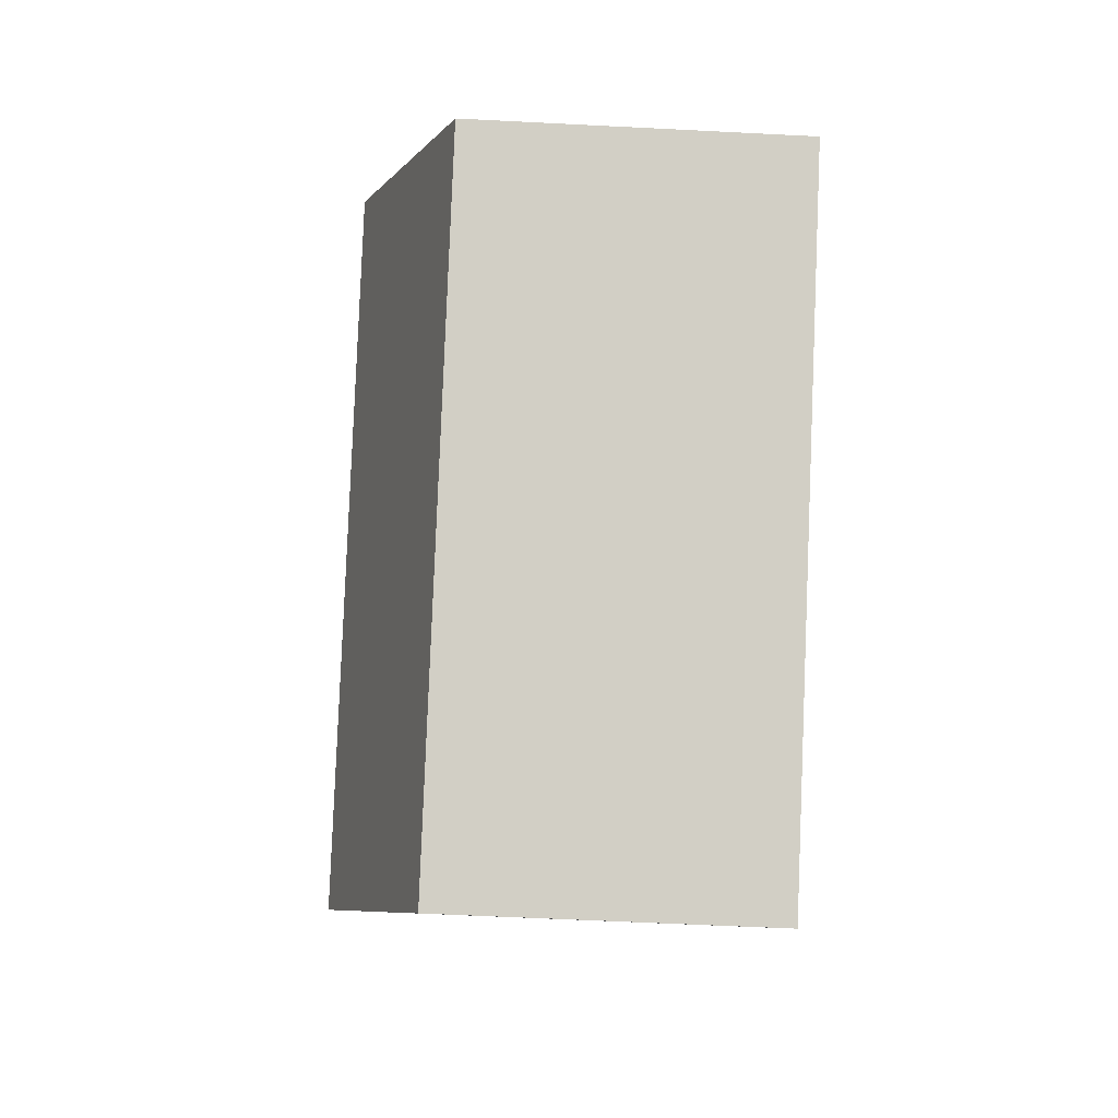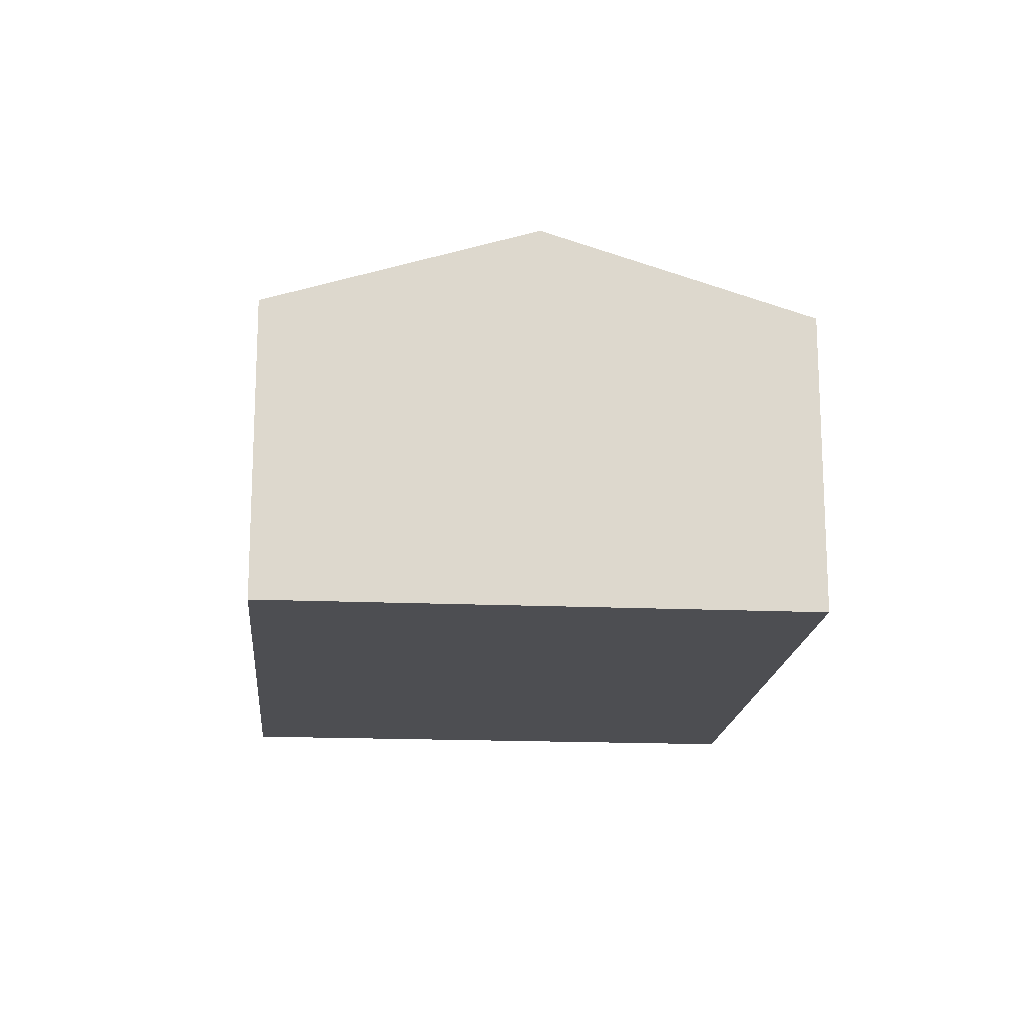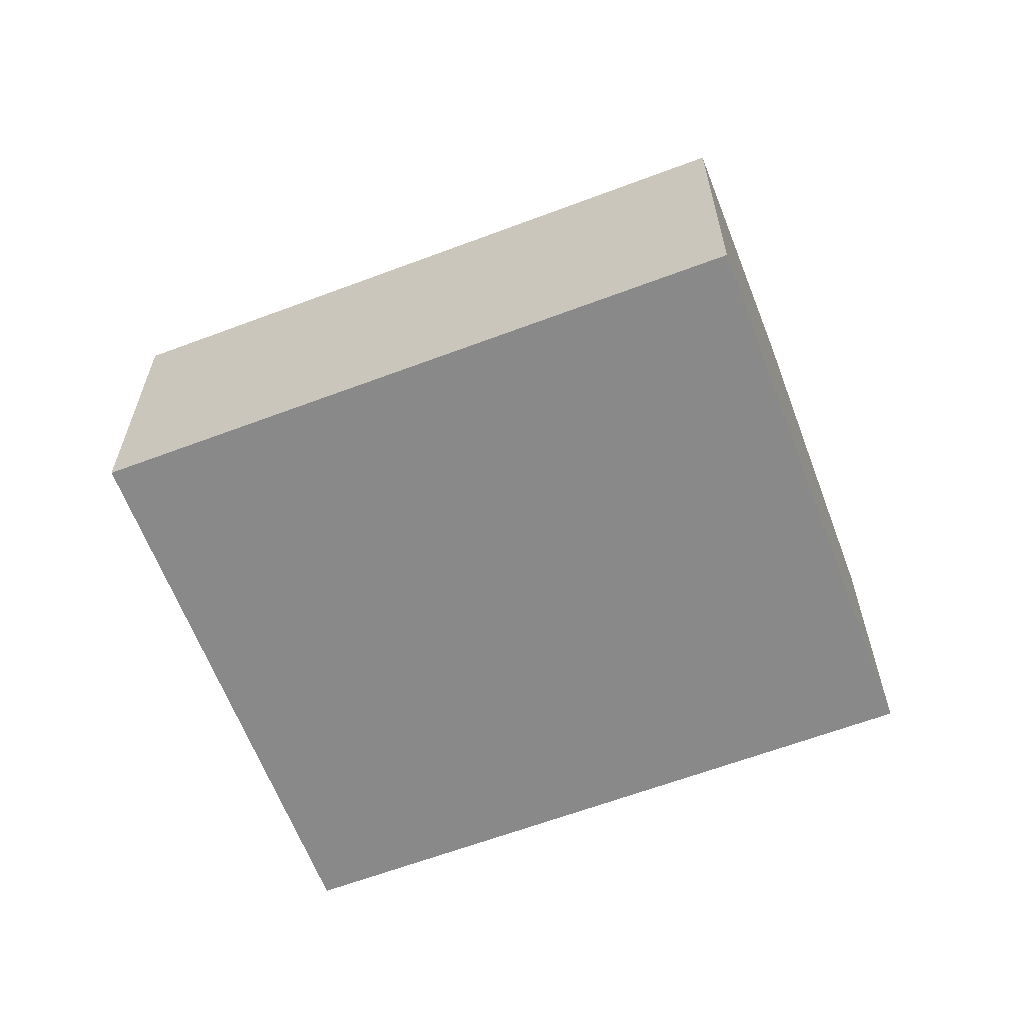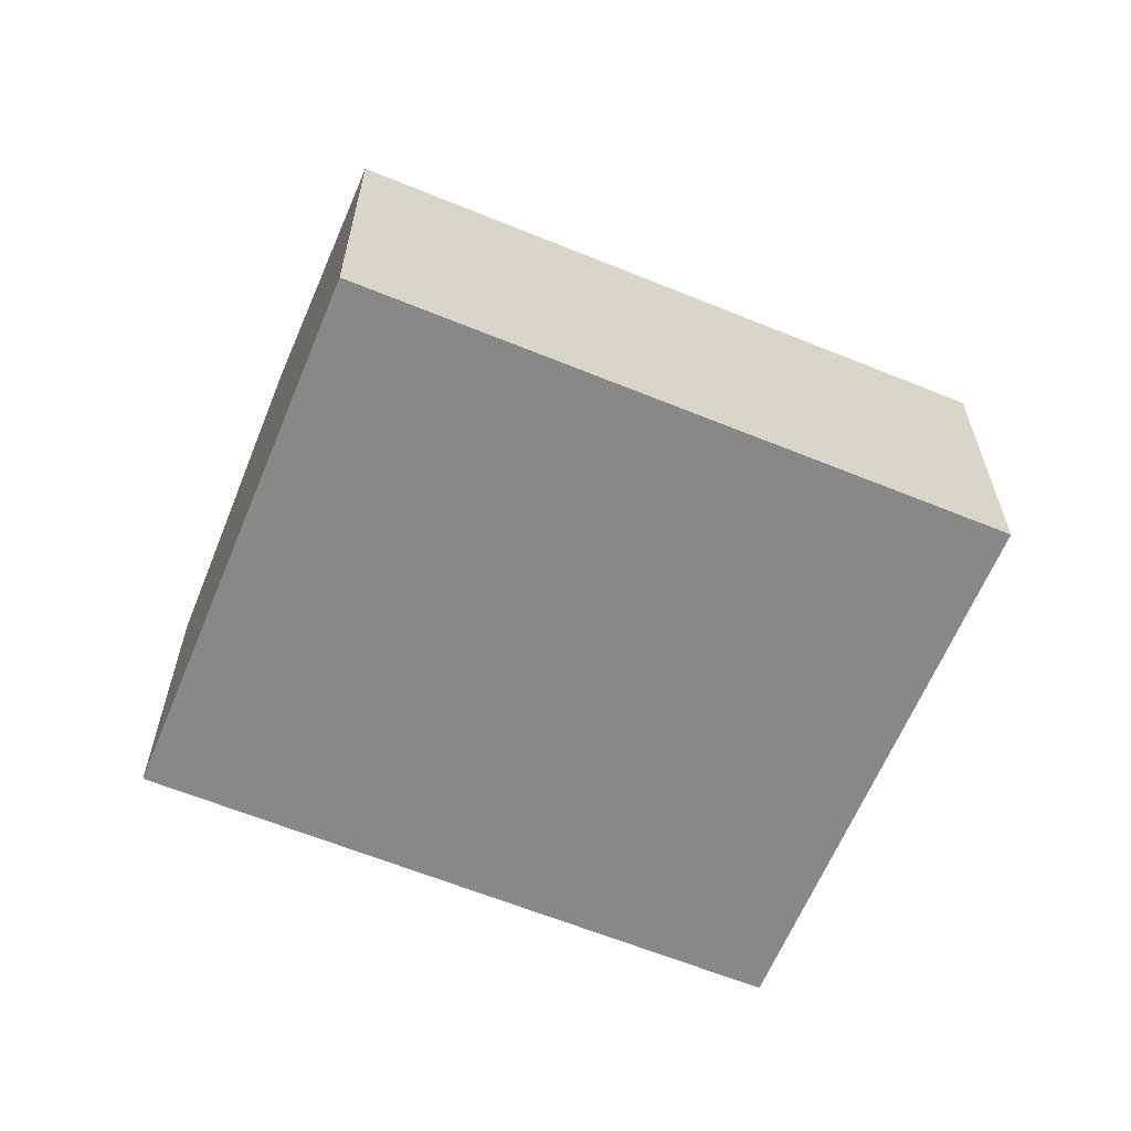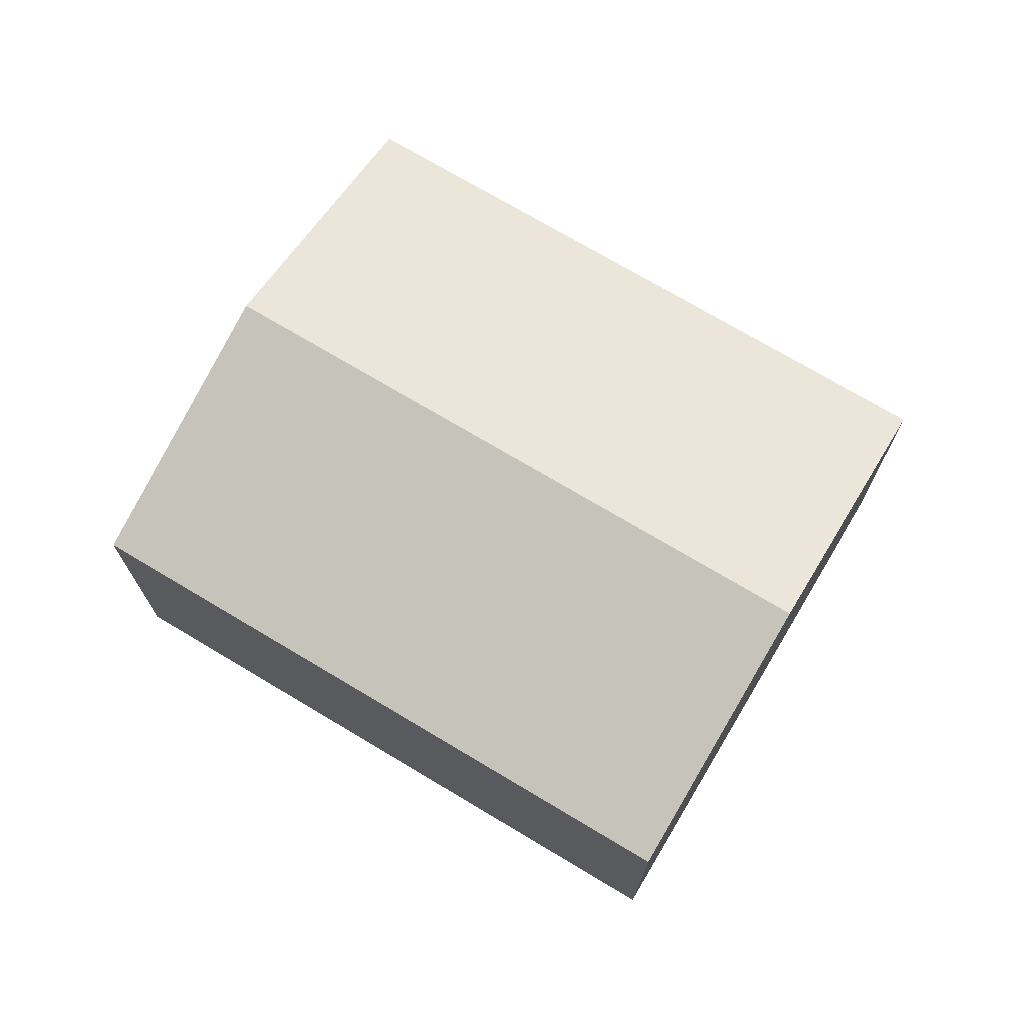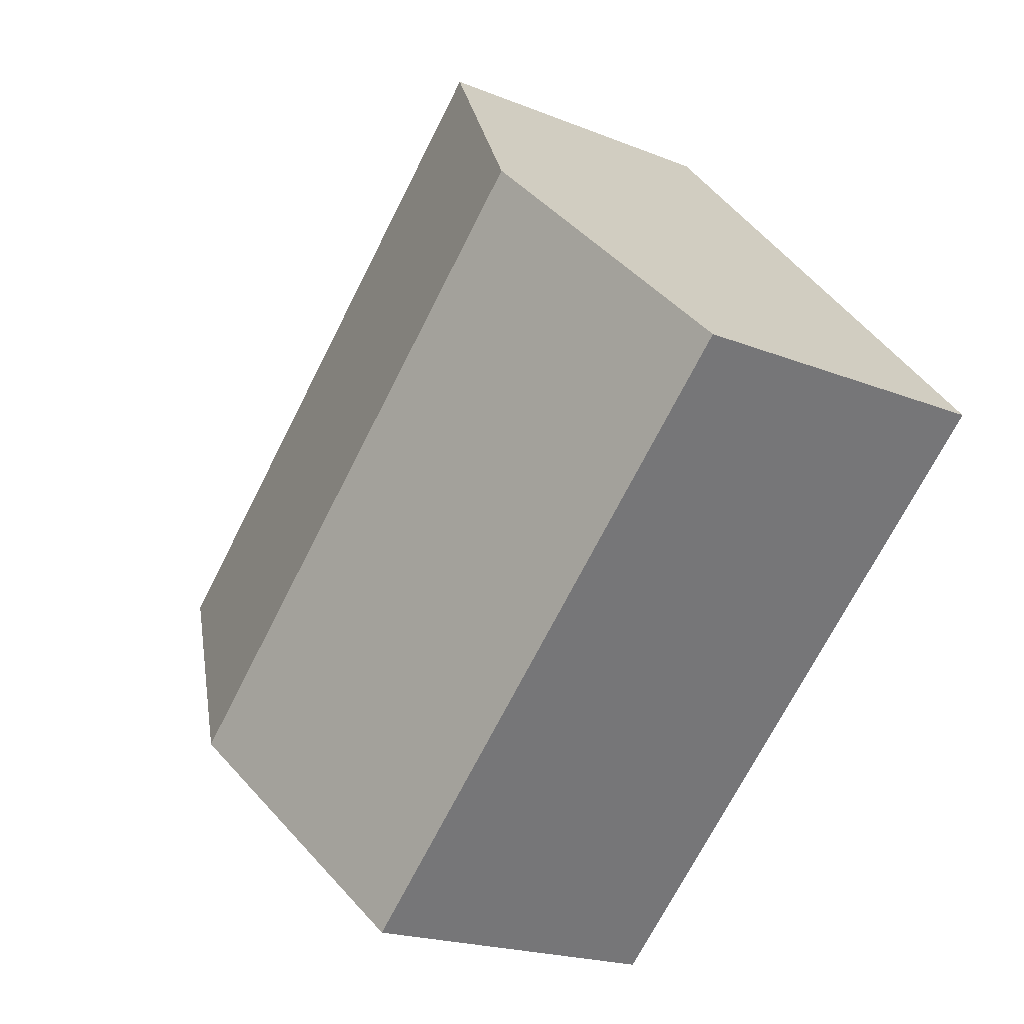
<metadata>
{"format":"obj","ext":"obj","renderer":"f3d","projection":"perspective","resolution":1024,"background":"white","views":[{"elev":-55.6,"azim":-93.1,"up":"+Z"},{"elev":-17.2,"azim":127.1,"up":"+Y"},{"elev":-63.1,"azim":-117.1,"up":"+Y"},{"elev":-62.8,"azim":19.6,"up":"+Y"},{"elev":72.8,"azim":72.9,"up":"+Y"},{"elev":-19.8,"azim":-126.9,"up":"+Z"}]}
</metadata>
<code>
v  6.03 2.135 -0.181
v  1.307 2.733 1.449
v  2.614 2.135 2.899
v  4.723 2.733 -1.631
v  3.416 2.135 -3.08
v  0 2.135 1.307e-16
v  0 0 0
v  1.307 -8.873e-17 1.449
v  2.614 -1.775e-16 2.899
v  6.03 1.108e-17 -0.181
v  4.723 9.987e-17 -1.631
v  3.416 1.886e-16 -3.08
g defaultobject
f 1 2 3
f 2 1 4
f 5 2 4
f 2 5 6
f 7 2 6
f 2 7 3
f 3 7 8
f 3 8 9
f 9 1 3
f 1 9 10
f 10 4 1
f 4 10 5
f 5 10 11
f 5 11 12
f 12 6 5
f 6 12 7
f 8 10 9
f 10 8 7
f 10 7 12
f 10 12 11

</code>
